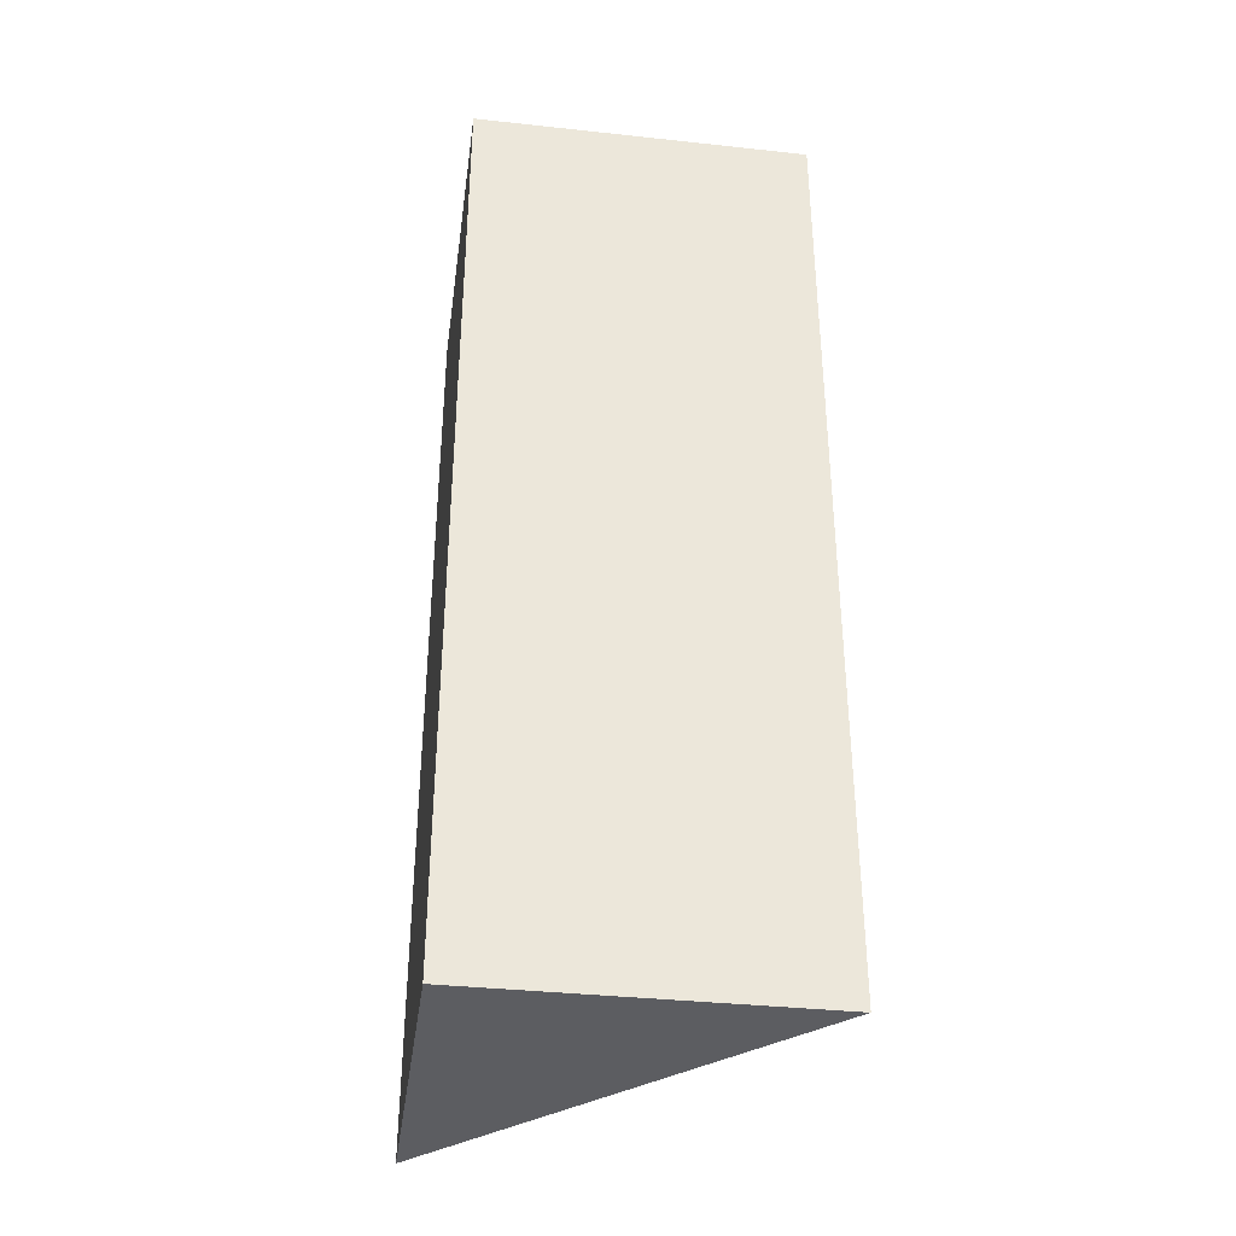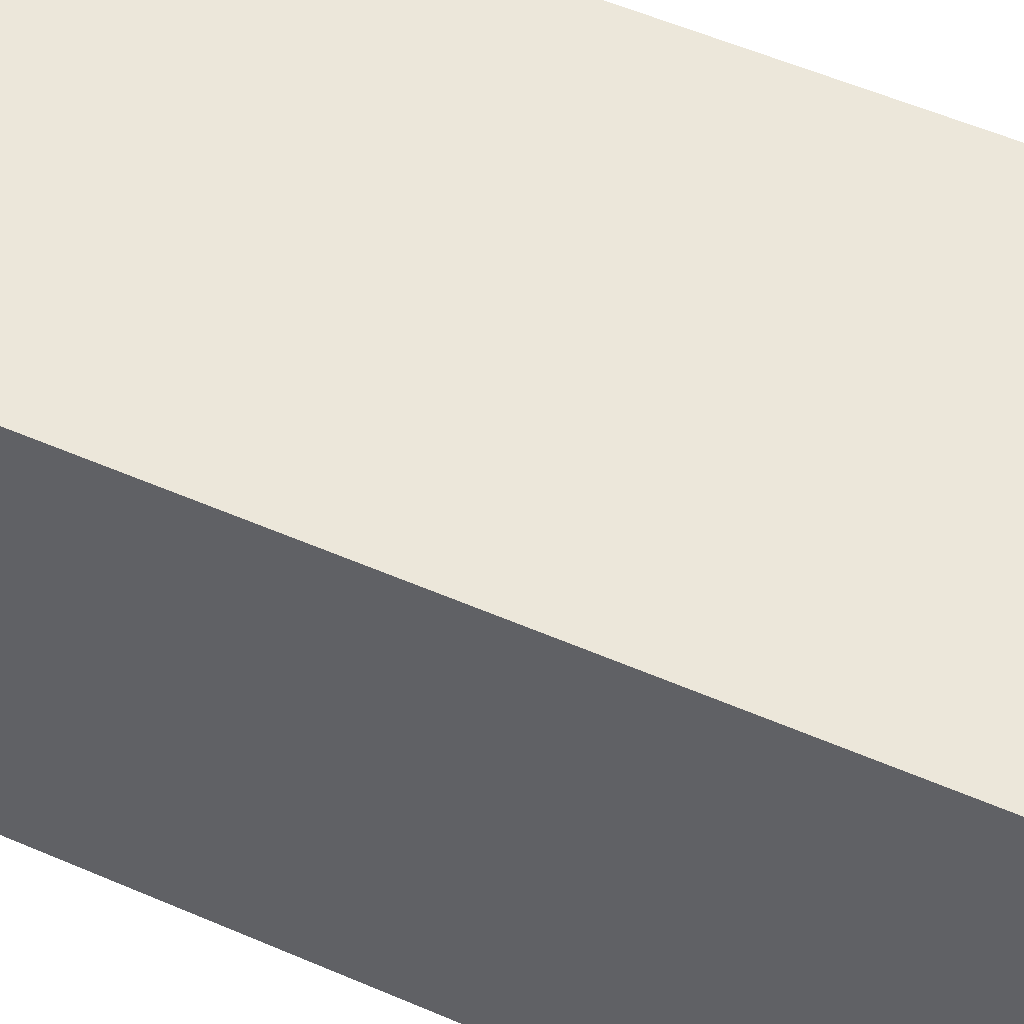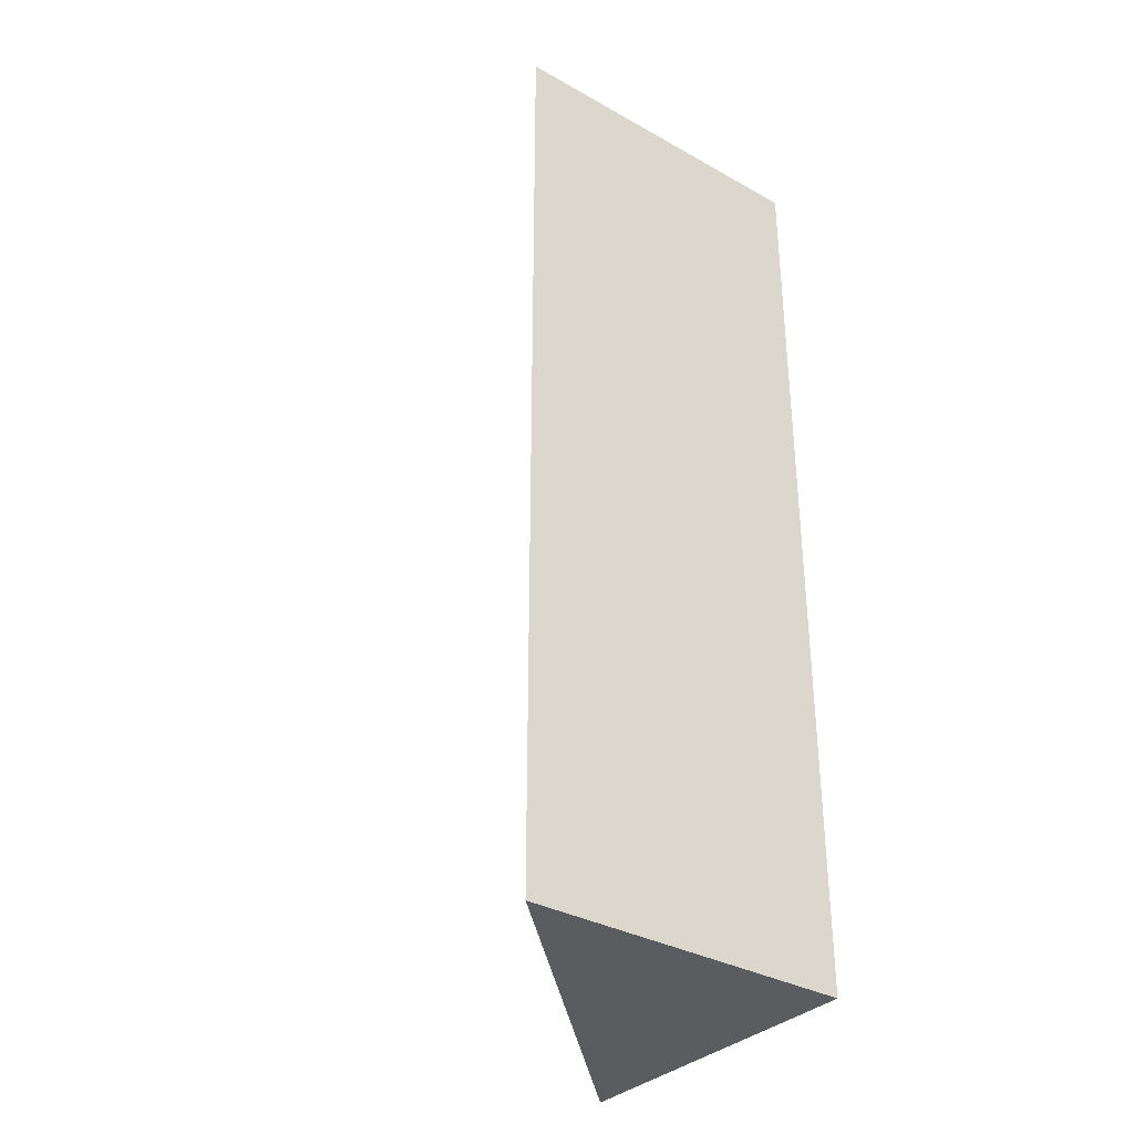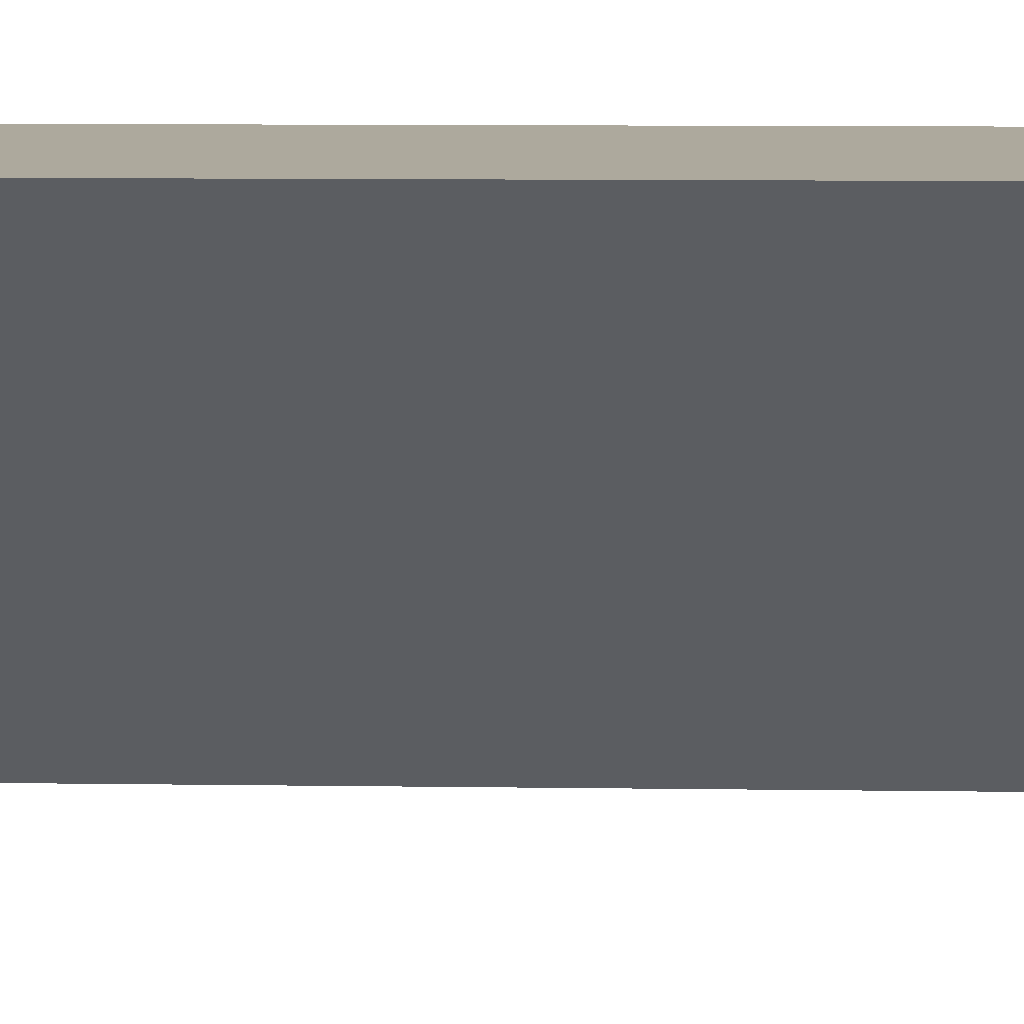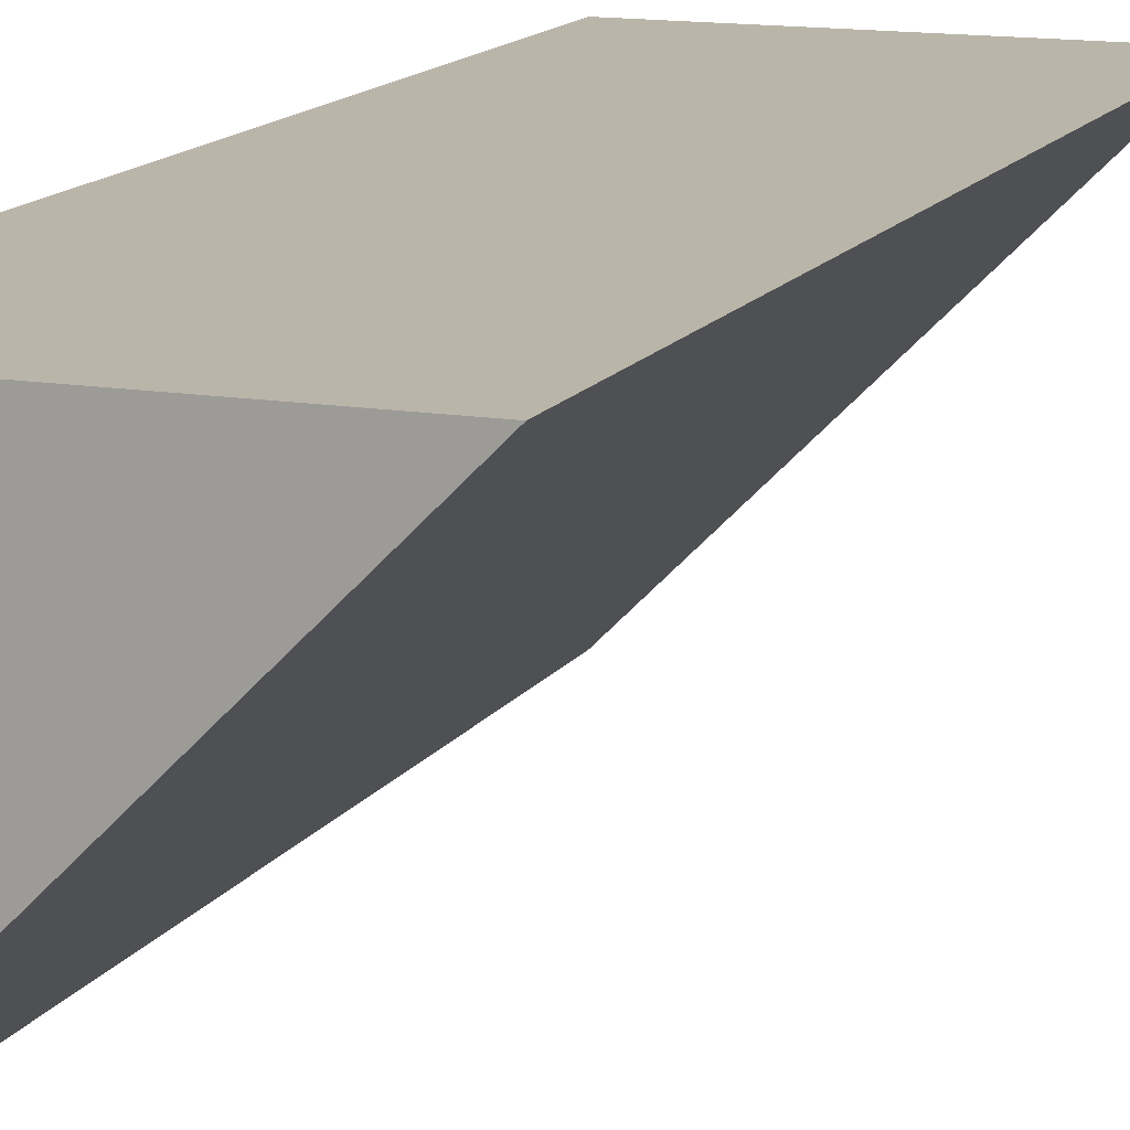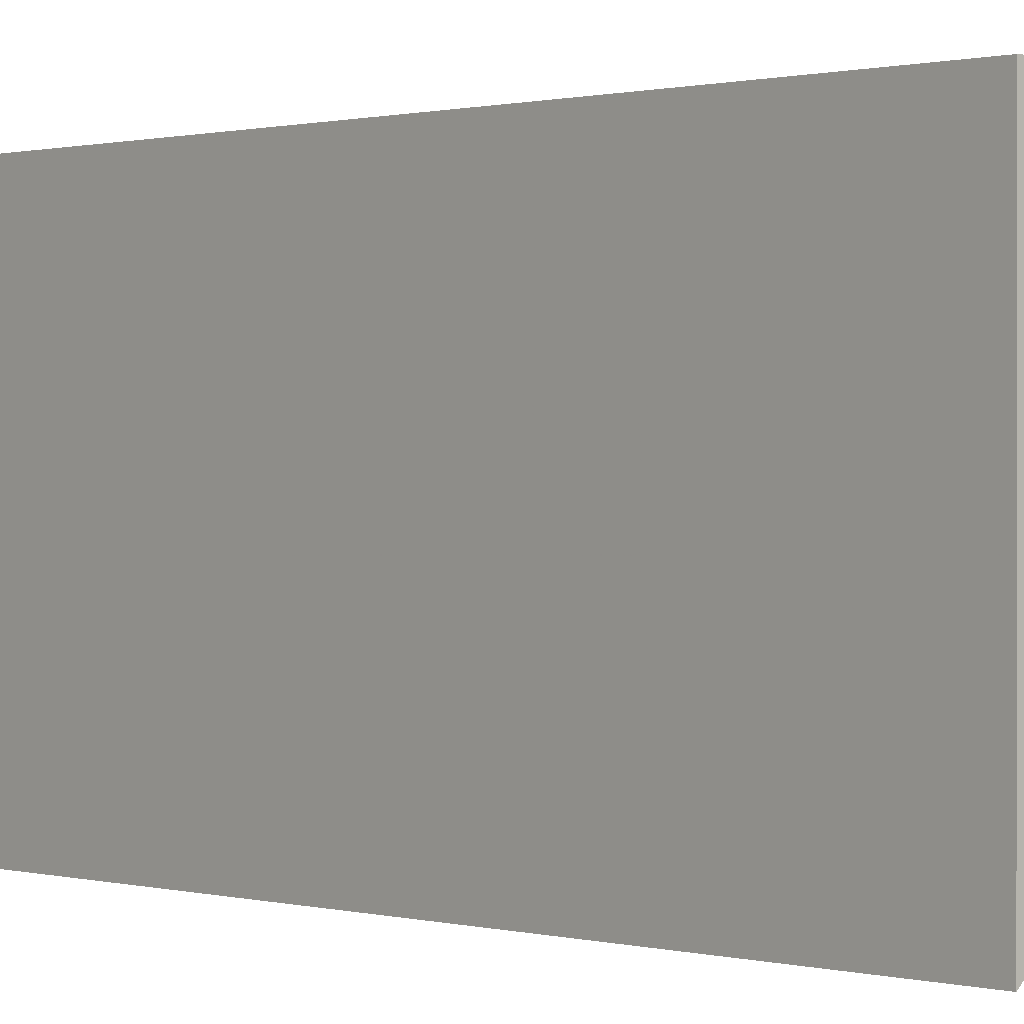
<metadata>
{"format":"obj","ext":"obj","renderer":"f3d","projection":"perspective","resolution":1024,"background":"white","views":[{"elev":-36.5,"azim":82.0,"up":"+Y"},{"elev":52.4,"azim":115.3,"up":"+Z"},{"elev":-33.9,"azim":-37.1,"up":"+Y"},{"elev":8.9,"azim":-87.7,"up":"+Z"},{"elev":13.6,"azim":-159.1,"up":"+Z"},{"elev":0.5,"azim":139.4,"up":"+Z"}]}
</metadata>
<code>
o Mesh1_Brown_Cliff_Corner_Green_Top_Model
v 0.78 0 0
v 0 0 0
v 0.78 0 -0.78
v 0.78 2.2 -0.78
v 0.78 2.2 0
v 0 2.2 0
f 6 5 4
f 1 2 3
f 1 3 4 5
f 3 2 6 4
f 2 1 5 6

</code>
